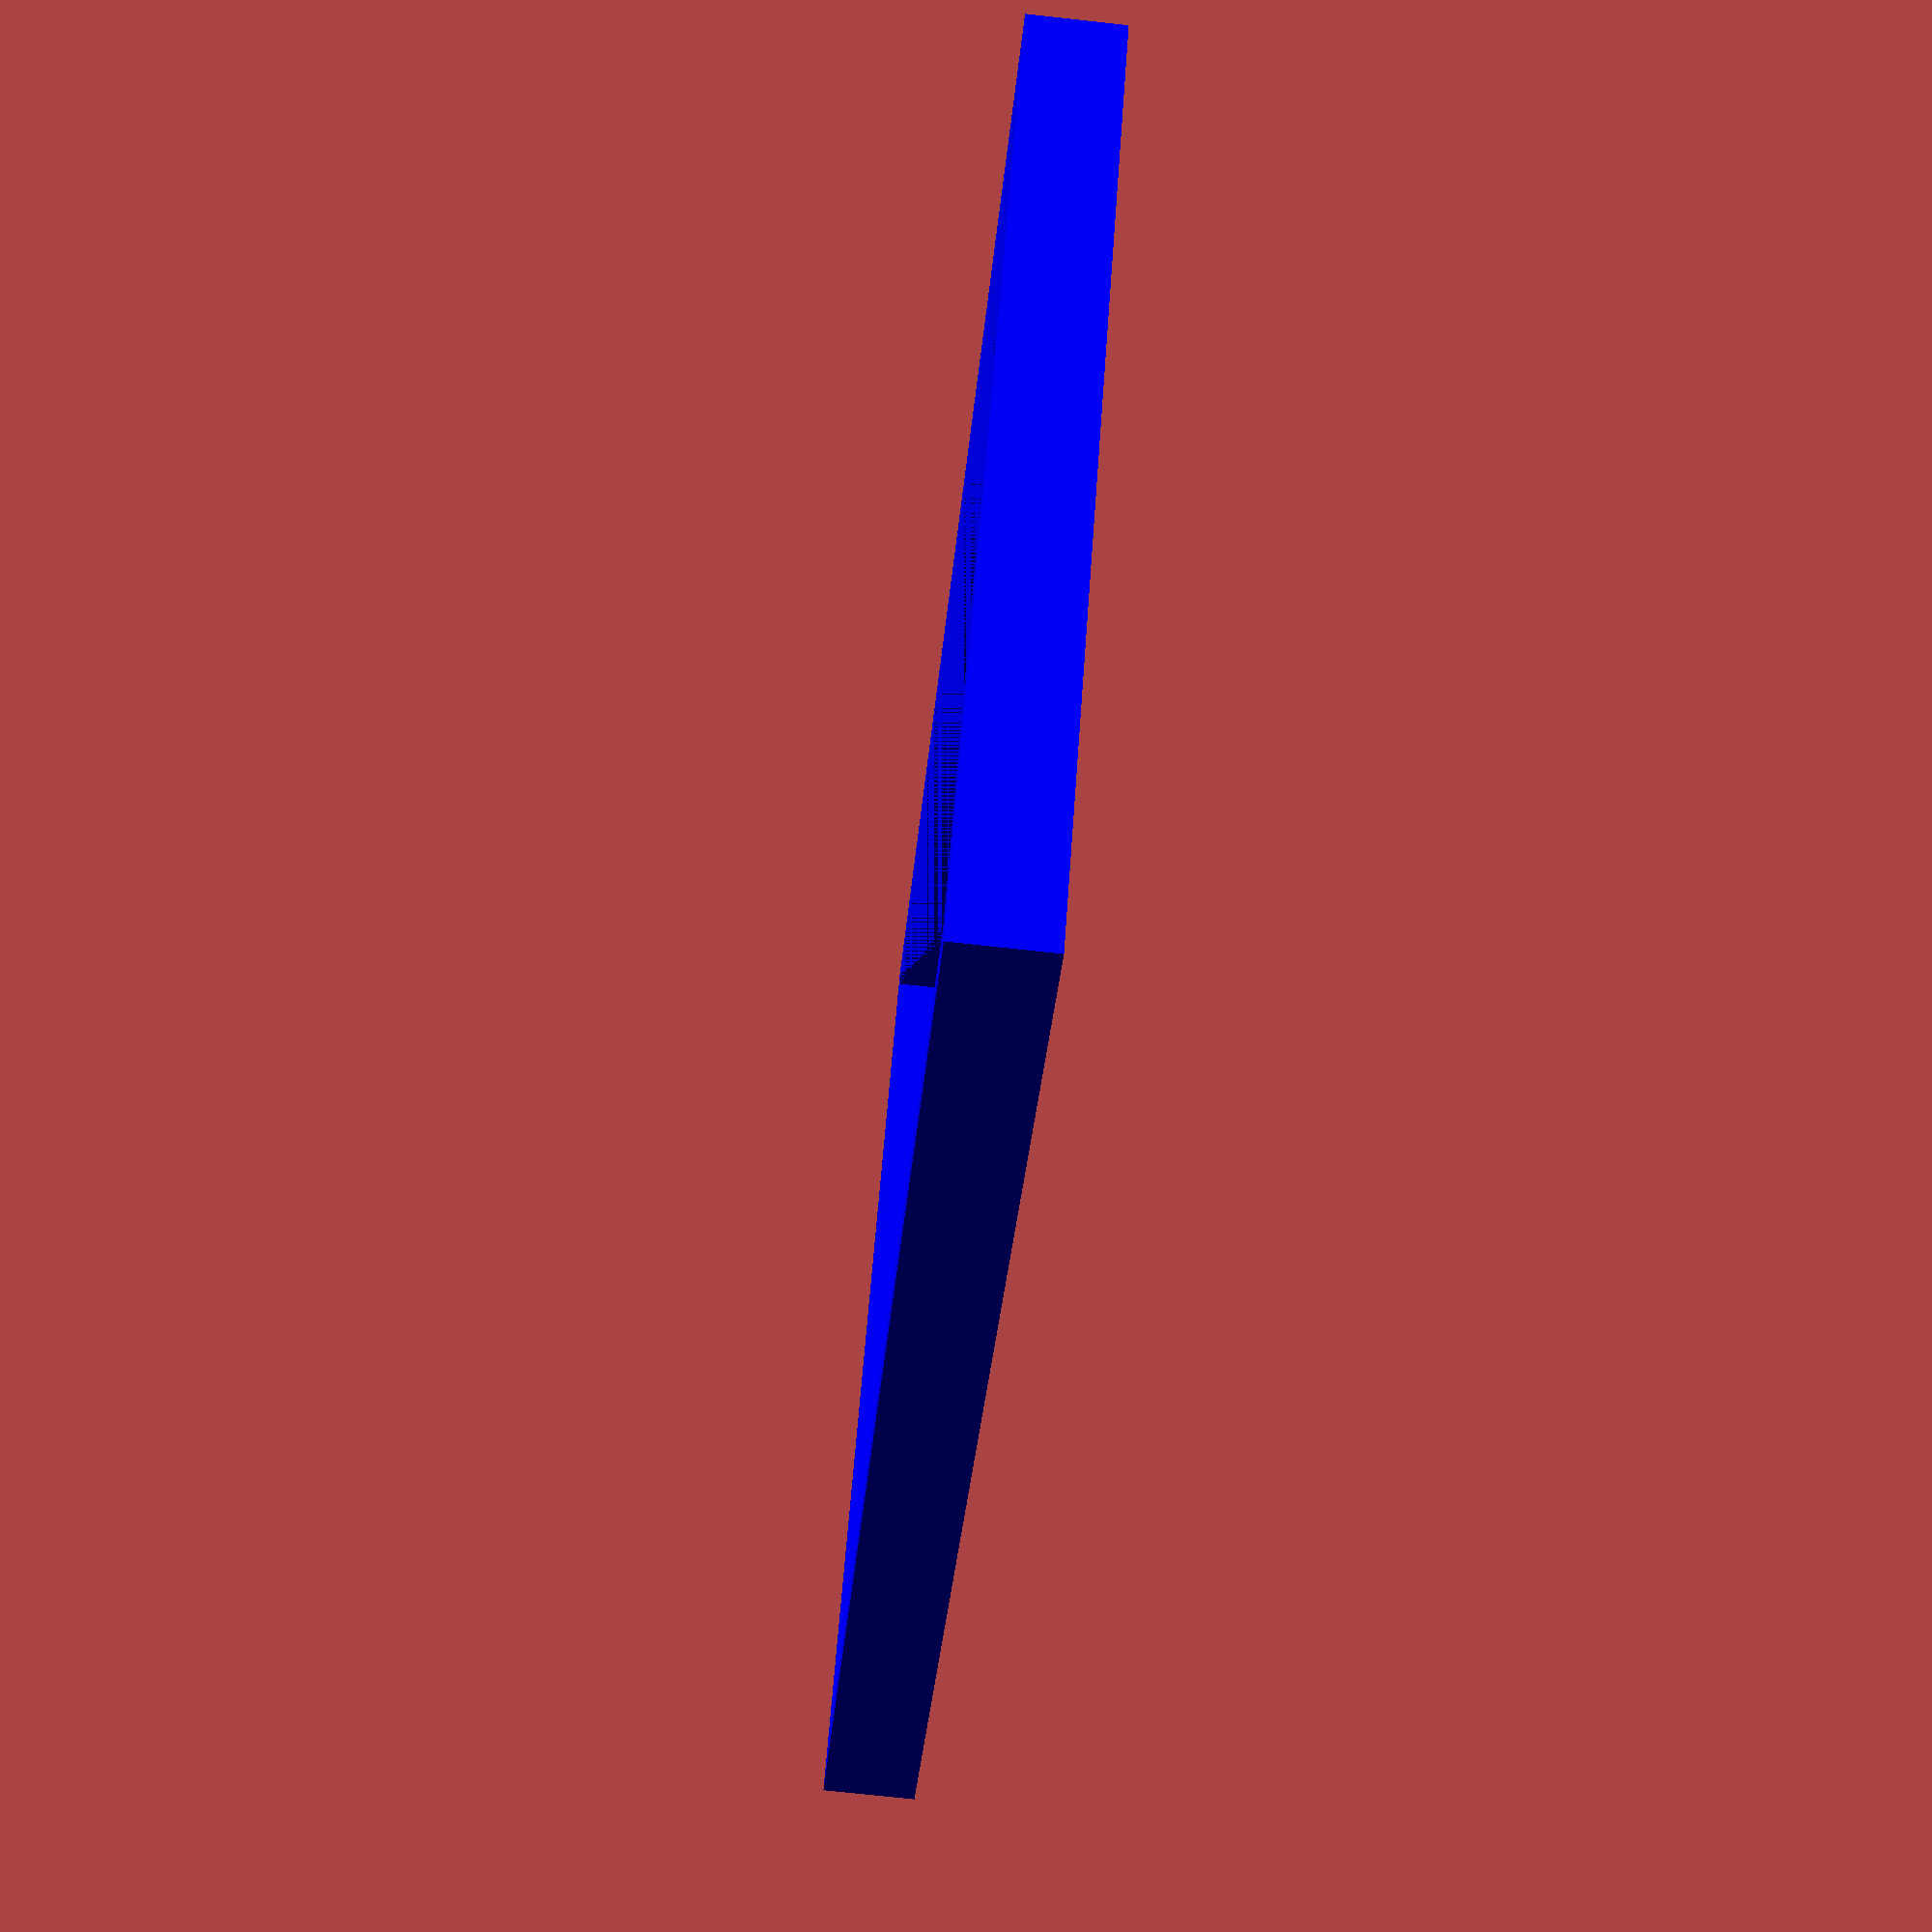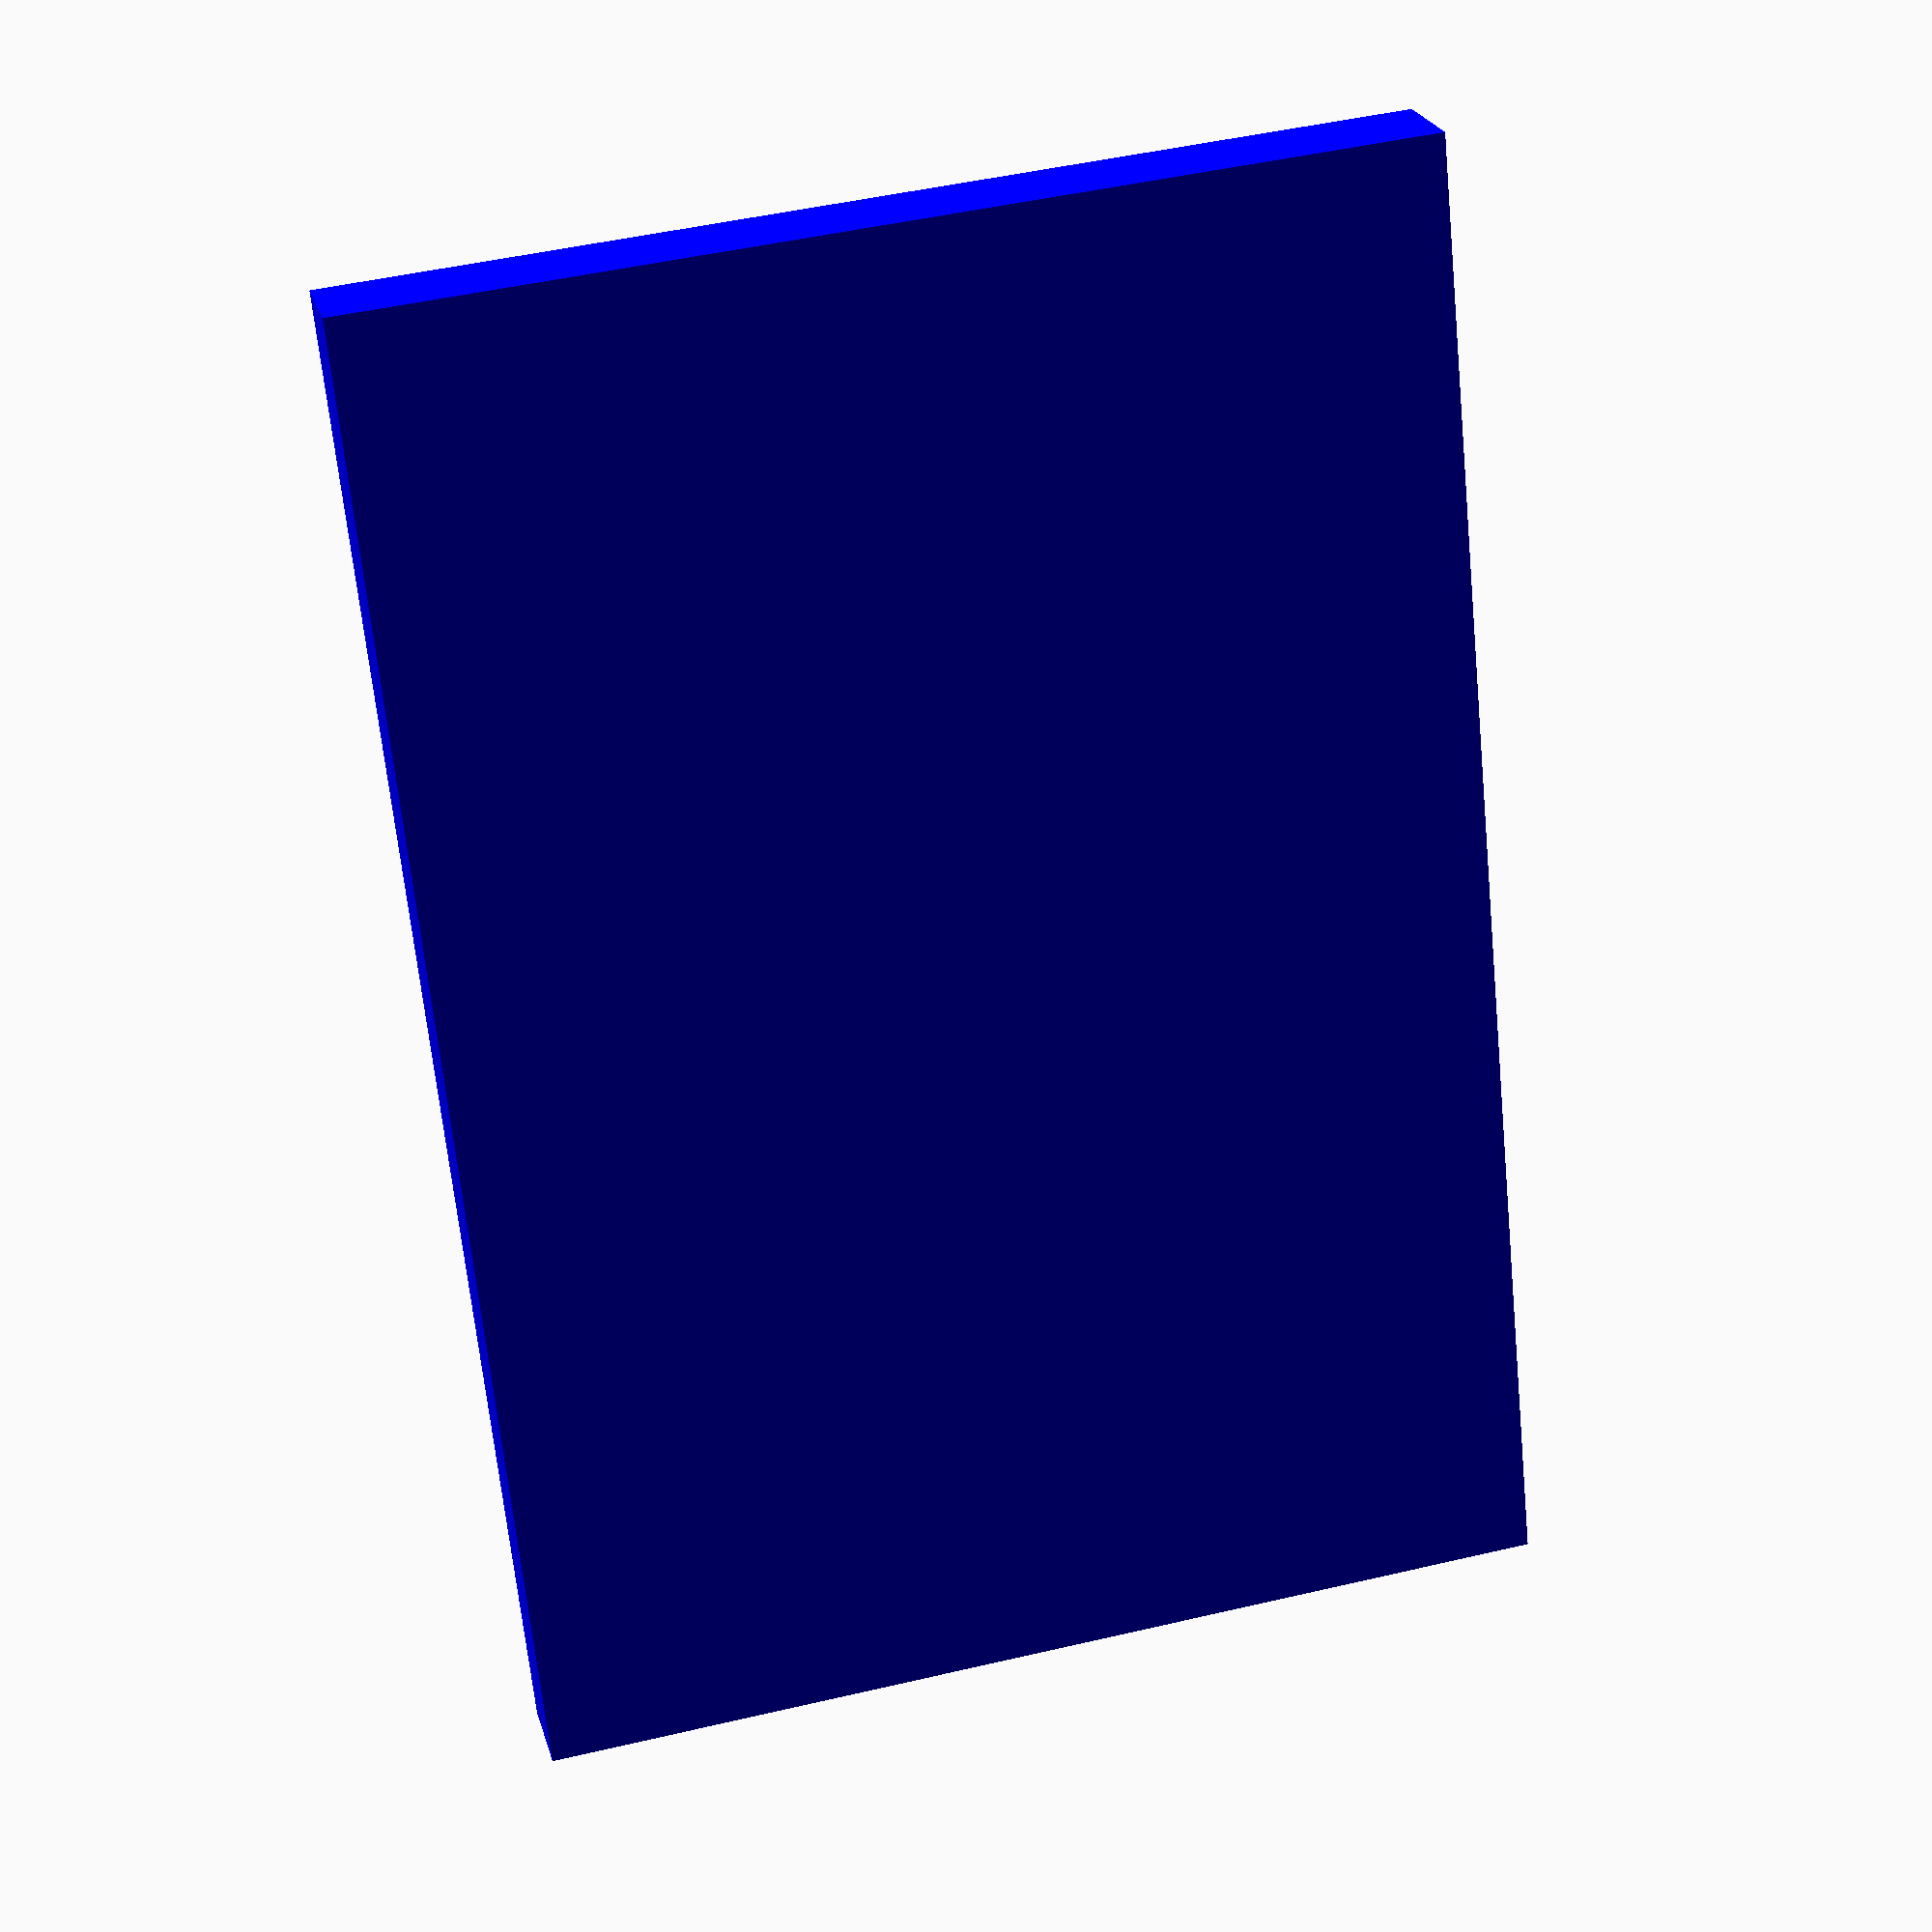
<openscad>
color("Blue"){
    difference(){
        cube(size=[203.2, 139.7, 12.7]);
        translate(v=[6.349999999999994, 6.349999999999994, 6.35]){
            cube(size=[190.5, 127.0, 6.35]);
        };
    };
};

</openscad>
<views>
elev=73.9 azim=38.4 roll=83.7 proj=p view=solid
elev=156.8 azim=275.8 roll=14.1 proj=p view=wireframe
</views>
